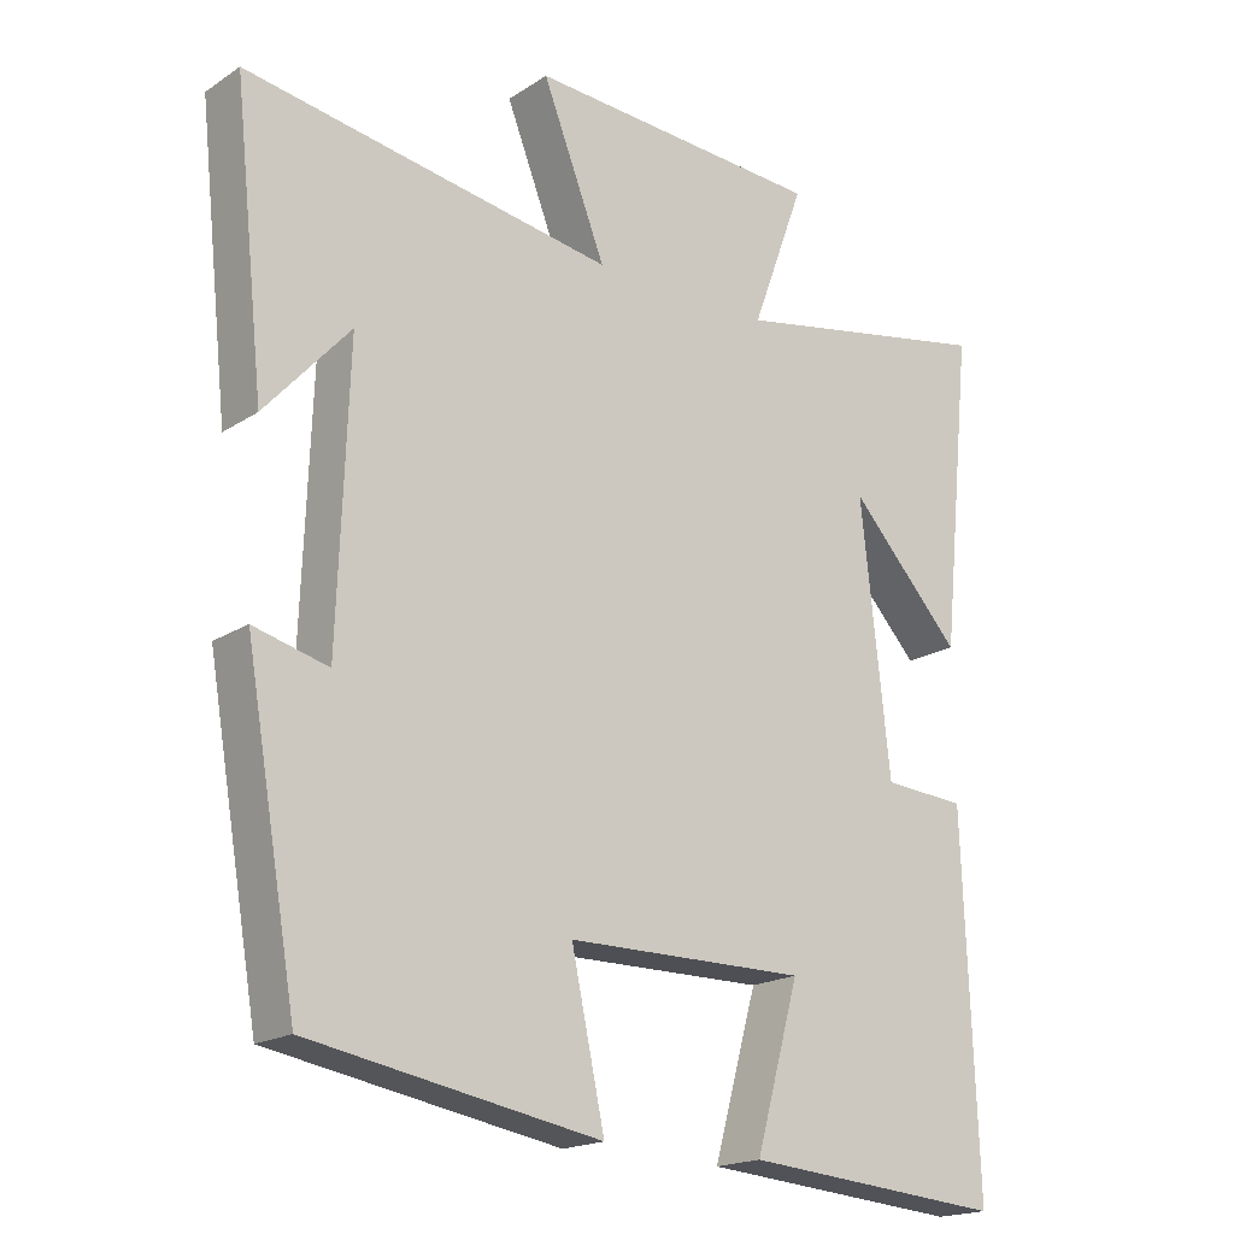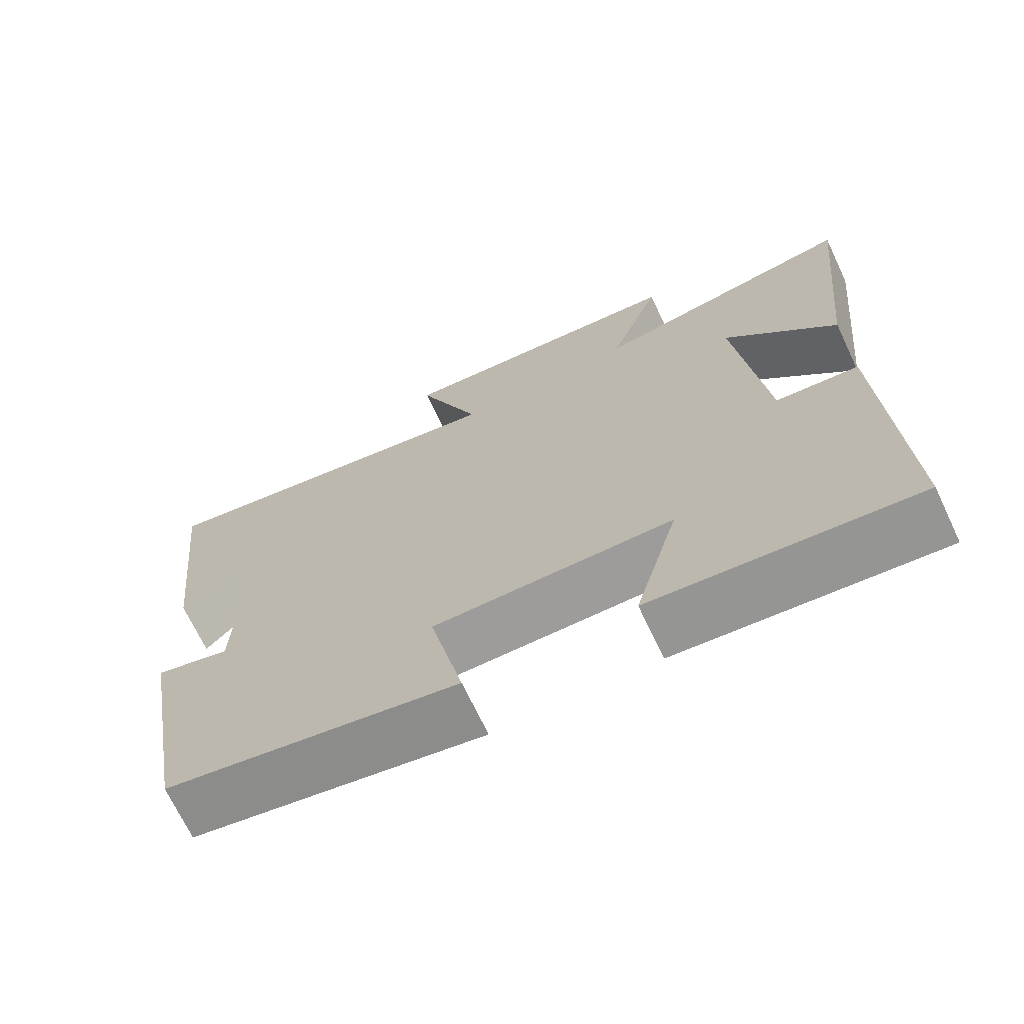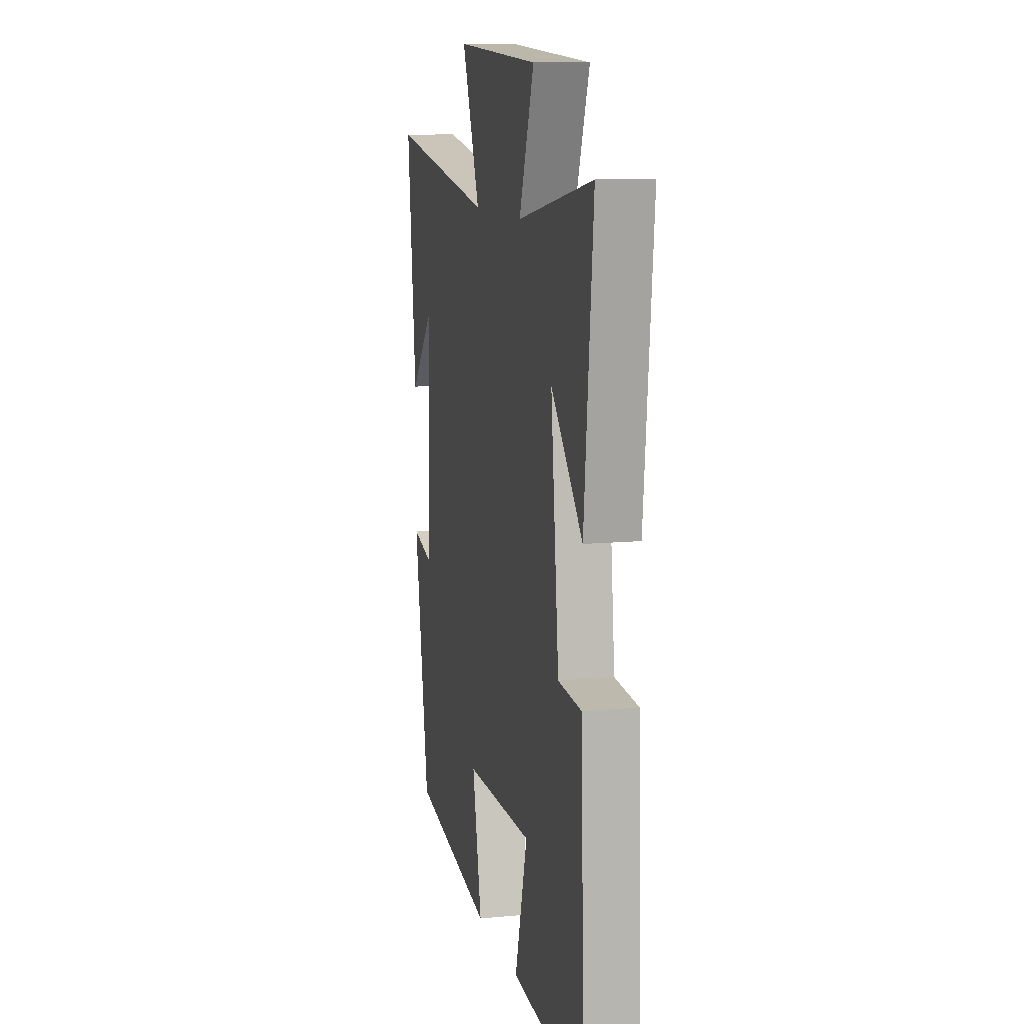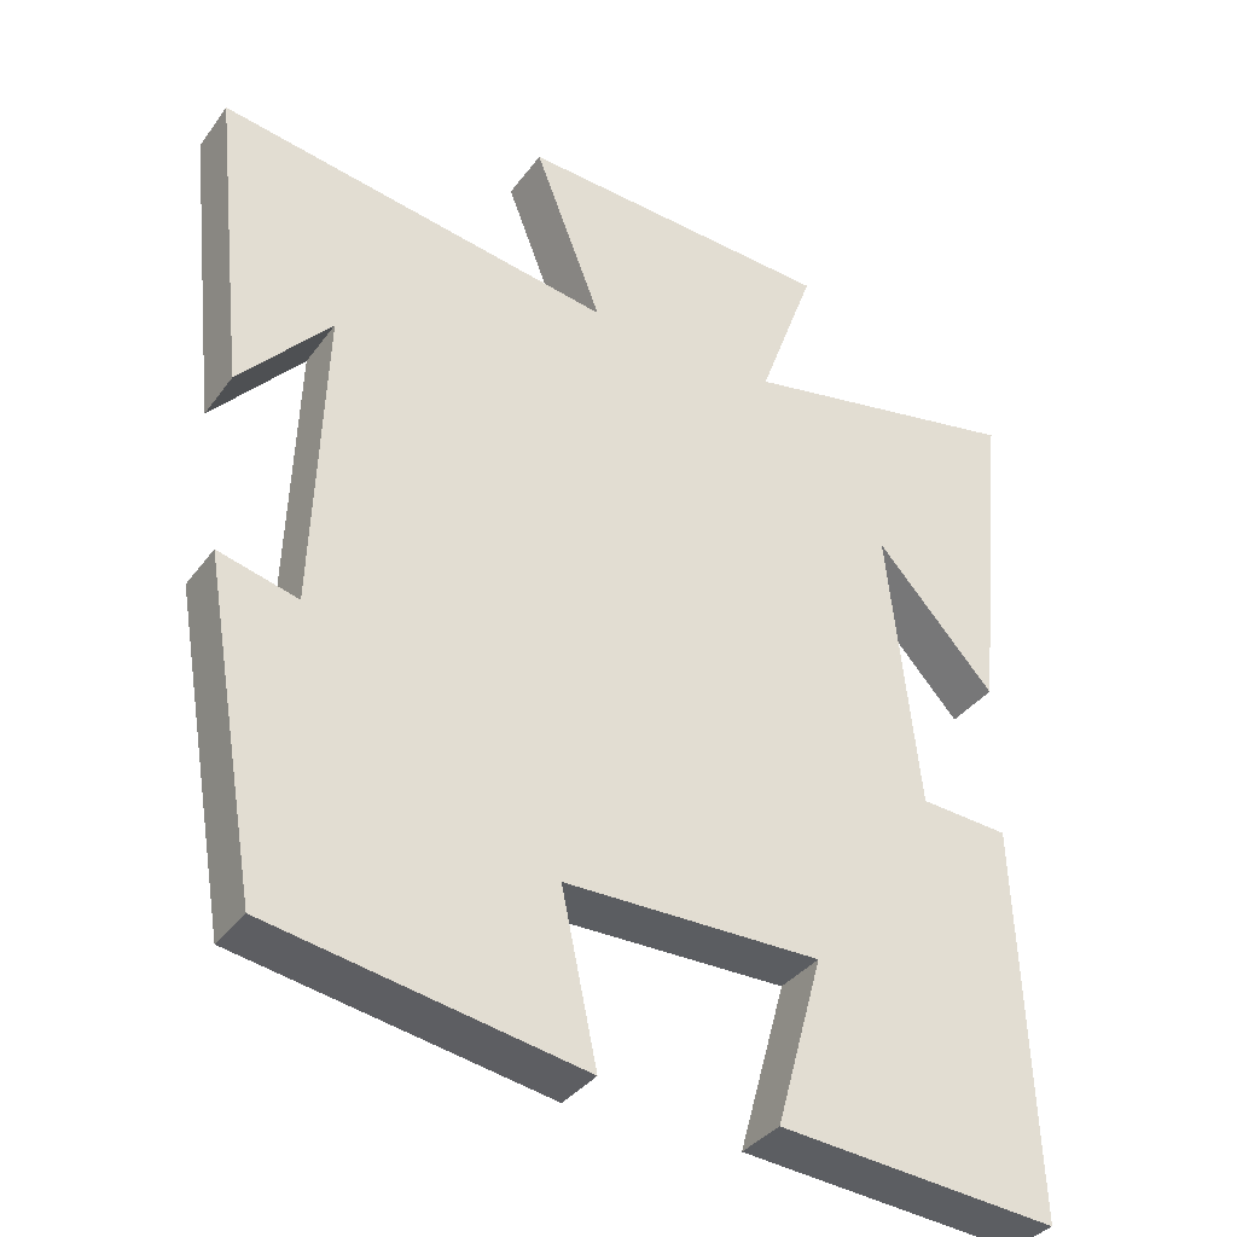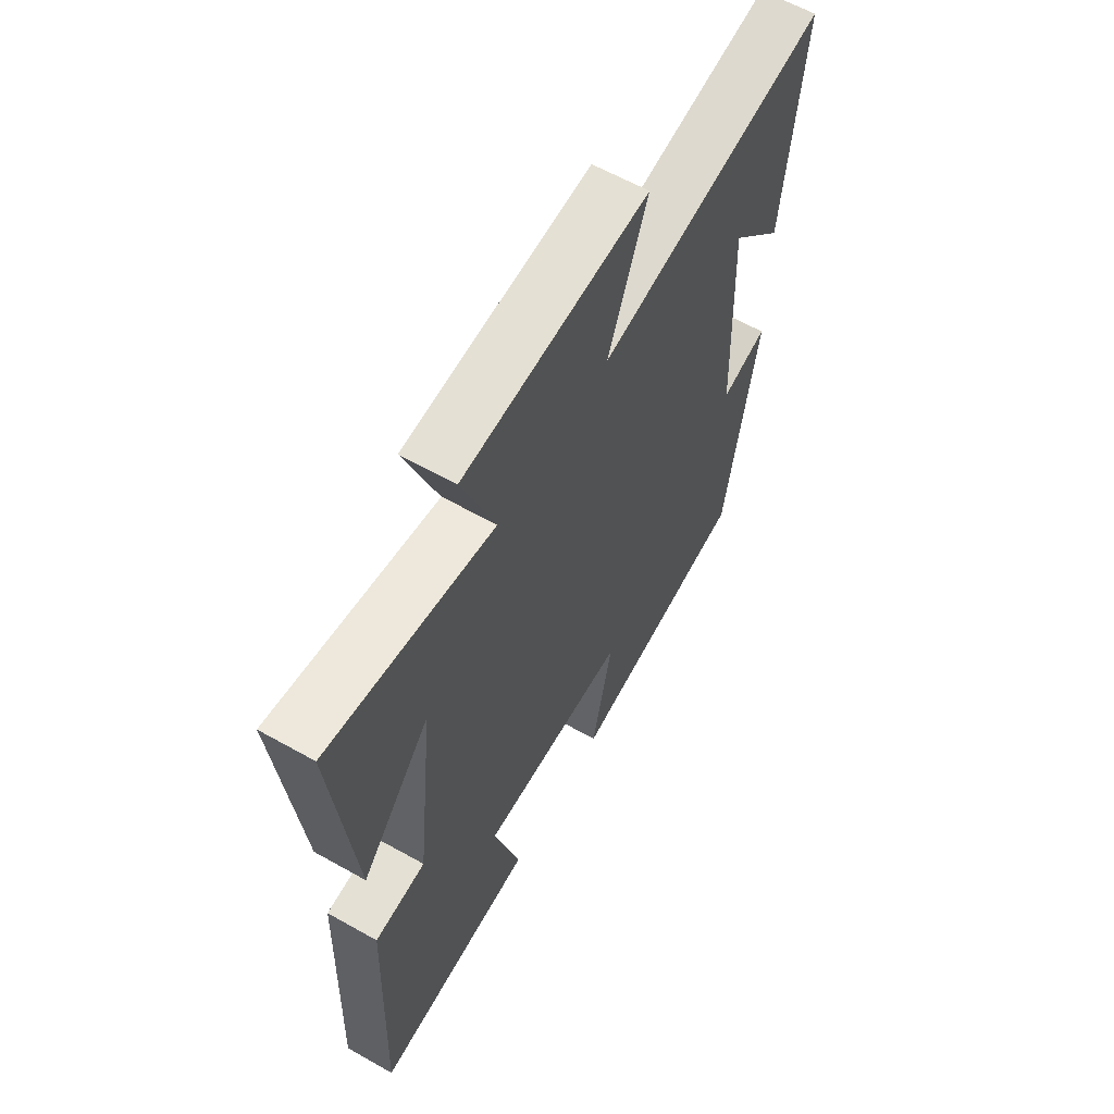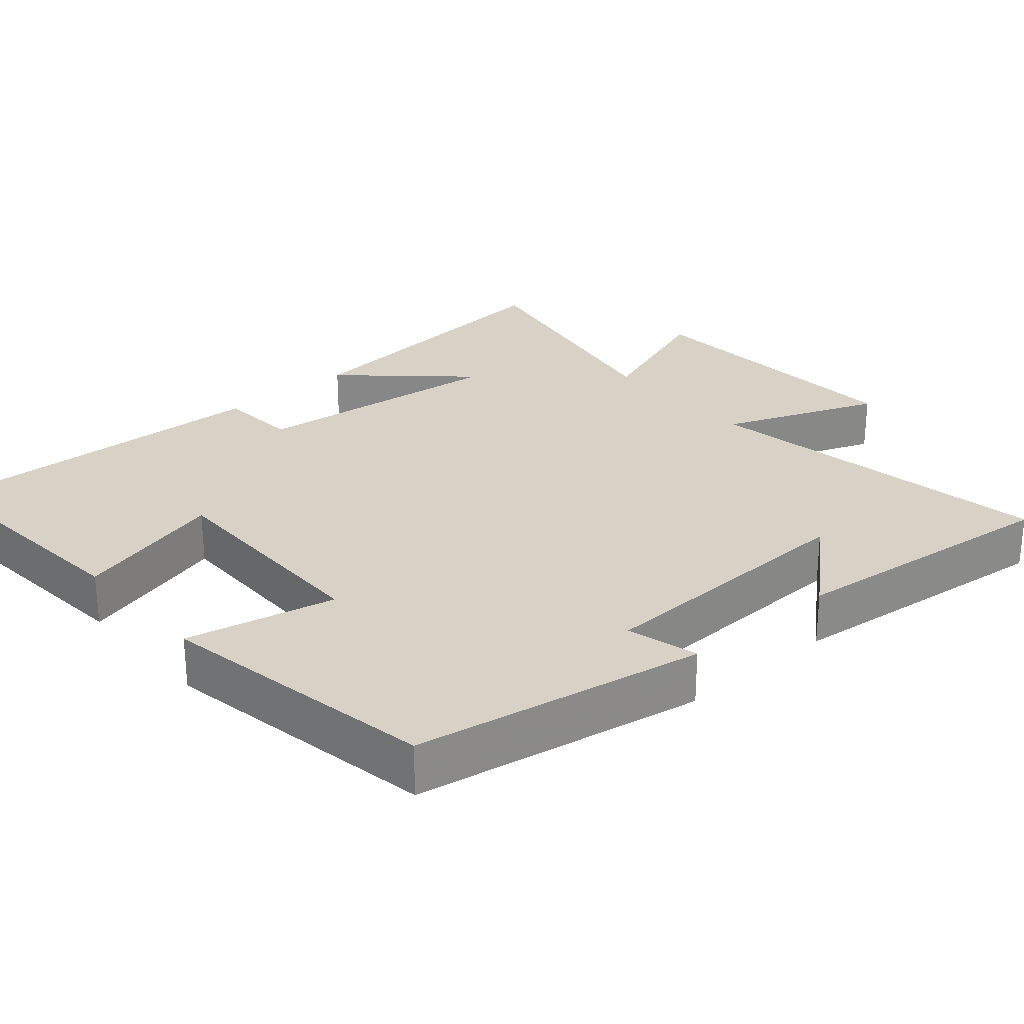
<metadata>
{"format":"obj","ext":"obj","renderer":"f3d","projection":"perspective","resolution":1024,"background":"white","views":[{"elev":-18.6,"azim":-39.2,"up":"+Z"},{"elev":-70.1,"azim":25.4,"up":"+Z"},{"elev":10.9,"azim":76.7,"up":"+Z"},{"elev":-35.8,"azim":-31.4,"up":"+Z"},{"elev":61.5,"azim":119.8,"up":"+Z"},{"elev":27.2,"azim":-130.8,"up":"+Y"}]}
</metadata>
<code>
v 0.542 0.07 0.566
v 0.5 0.07 0.151
v 0.352 0.07 0.313
v 0.39 0.07 -0.039
v 0.5 0.07 -0.047
v 0.518 0.07 -0.529
v 0.171 0.07 -0.5
v 0.229 0.07 -0.291
v -0.089 0.07 -0.293
v -0.045 0.07 -0.5
v -0.431 0.07 -0.432
v -0.5 0.07 -0.03
v -0.401 0.07 -0.056
v -0.387 0.07 0.324
v -0.5 0.07 0.198
v -0.541 0.07 0.581
v -0.05 0.07 0.5
v -0.134 0.07 0.715
v 0.26 0.07 0.691
v 0.19 0.07 0.5
v 0.542 0 0.566
v 0.5 0 0.151
v 0.352 0 0.313
v 0.39 0 -0.039
v 0.5 0 -0.047
v 0.518 0 -0.529
v 0.171 0 -0.5
v 0.229 0 -0.291
v -0.089 0 -0.293
v -0.045 0 -0.5
v -0.431 0 -0.432
v -0.5 0 -0.03
v -0.401 0 -0.056
v -0.387 0 0.324
v -0.5 0 0.198
v -0.541 0 0.581
v -0.05 0 0.5
v -0.134 0 0.715
v 0.26 0 0.691
v 0.19 0 0.5
f 17 18 19 20
f 14 15 16
f 14 16 17
f 13 14 17 20
f 11 12 13
f 10 11 13
f 9 10 13
f 8 9 13 20
f 6 7 8
f 5 6 8
f 4 5 8
f 3 4 8 20
f 1 2 3 20
f 40 39 38 37
f 36 35 34
f 37 36 34
f 40 37 34 33
f 33 32 31
f 33 31 30
f 33 30 29
f 40 33 29 28
f 28 27 26
f 28 26 25
f 28 25 24
f 40 28 24 23
f 40 23 22 21
f 1 21 22 2
f 2 22 23 3
f 3 23 24 4
f 4 24 25 5
f 5 25 26 6
f 6 26 27 7
f 7 27 28 8
f 8 28 29 9
f 9 29 30 10
f 10 30 31 11
f 11 31 32 12
f 12 32 33 13
f 13 33 34 14
f 14 34 35 15
f 15 35 36 16
f 16 36 37 17
f 17 37 38 18
f 18 38 39 19
f 19 39 40 20
f 20 40 21 1

</code>
